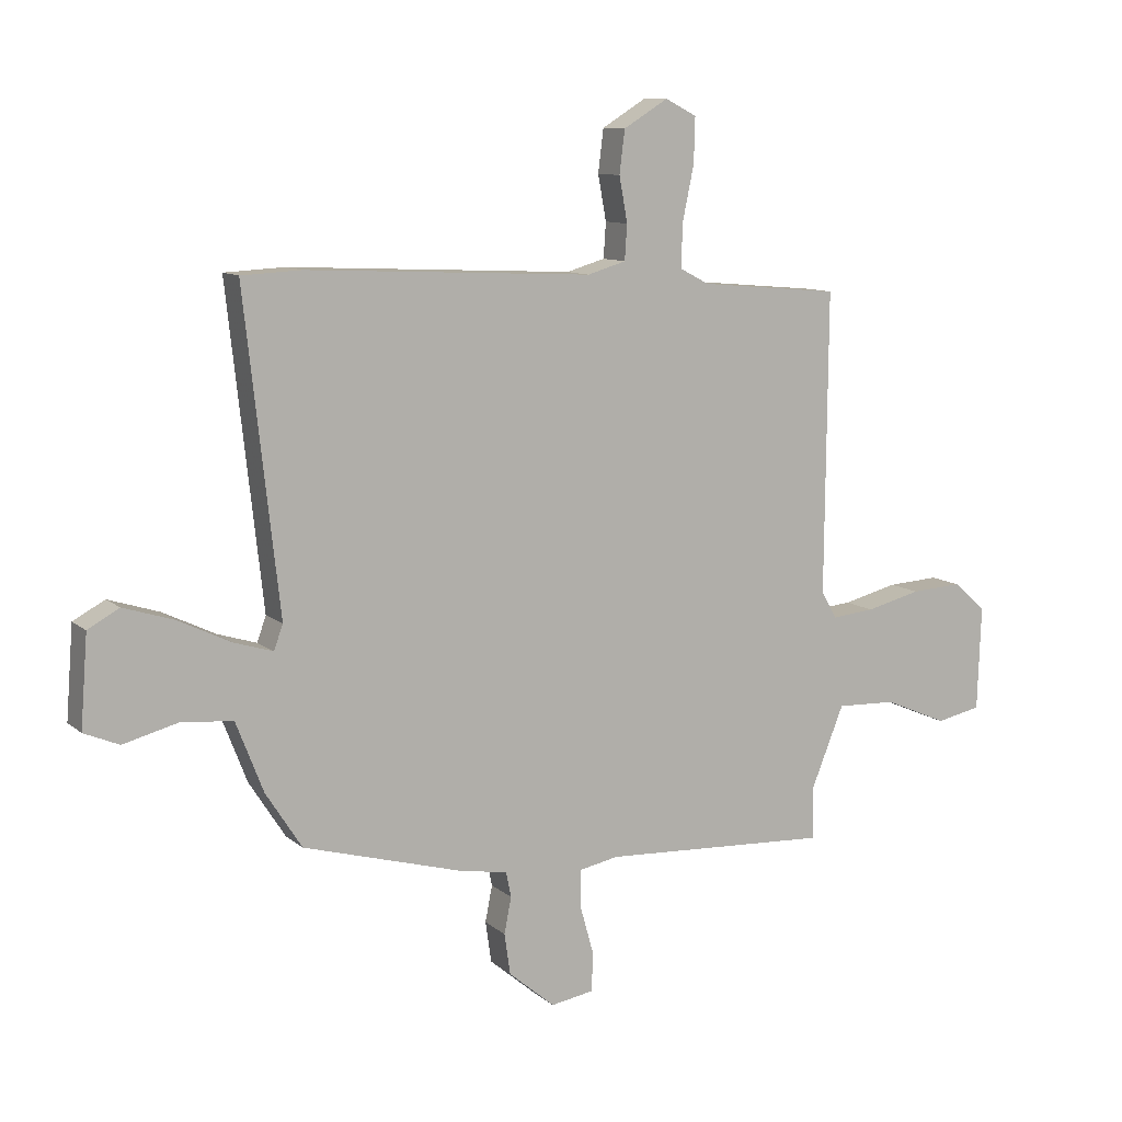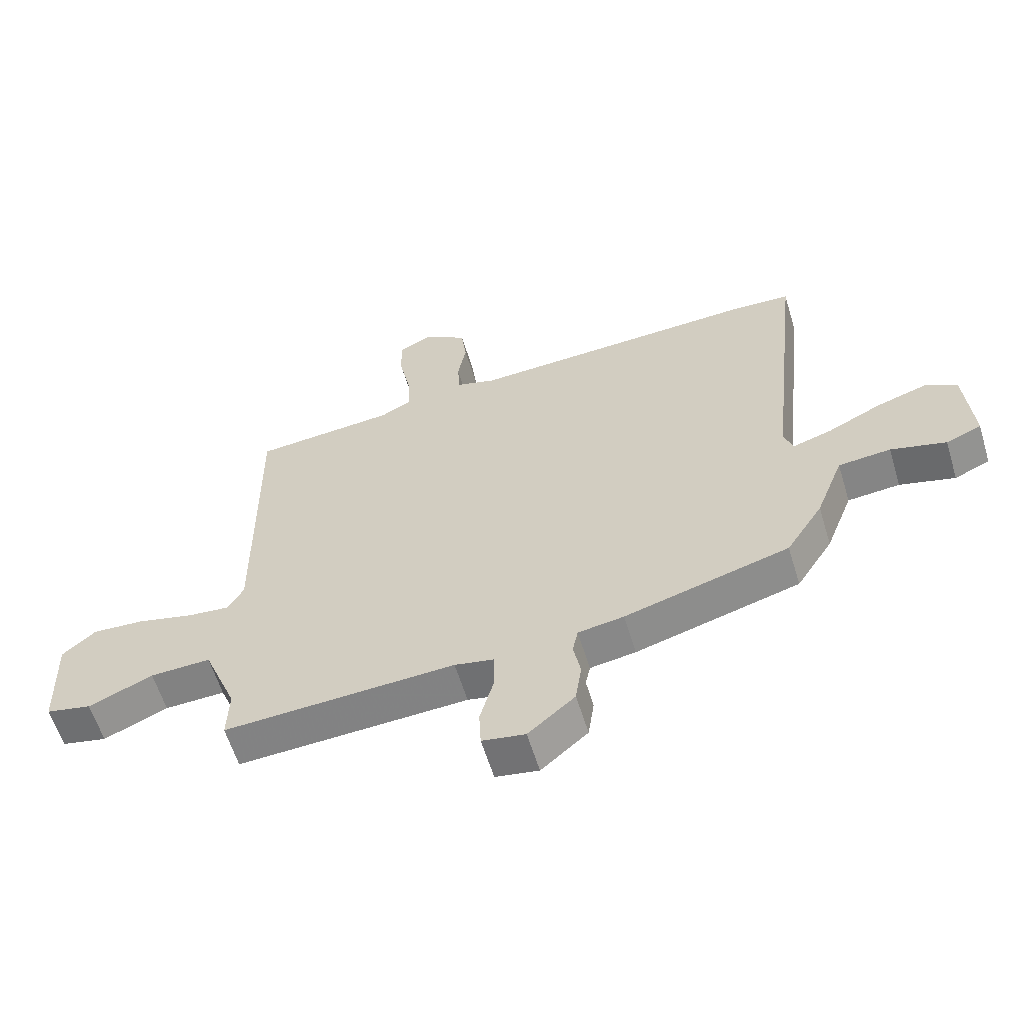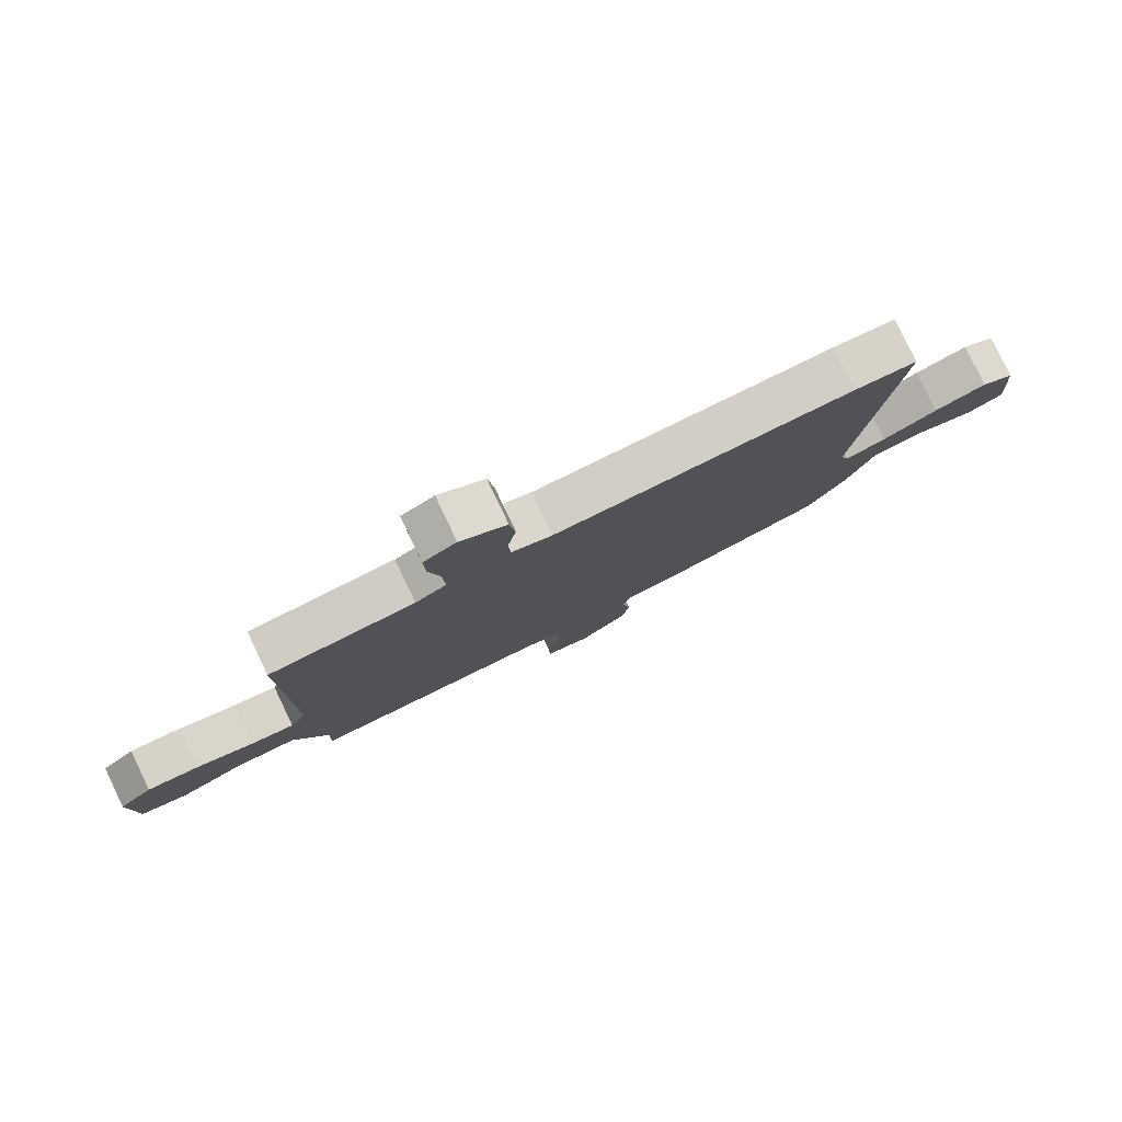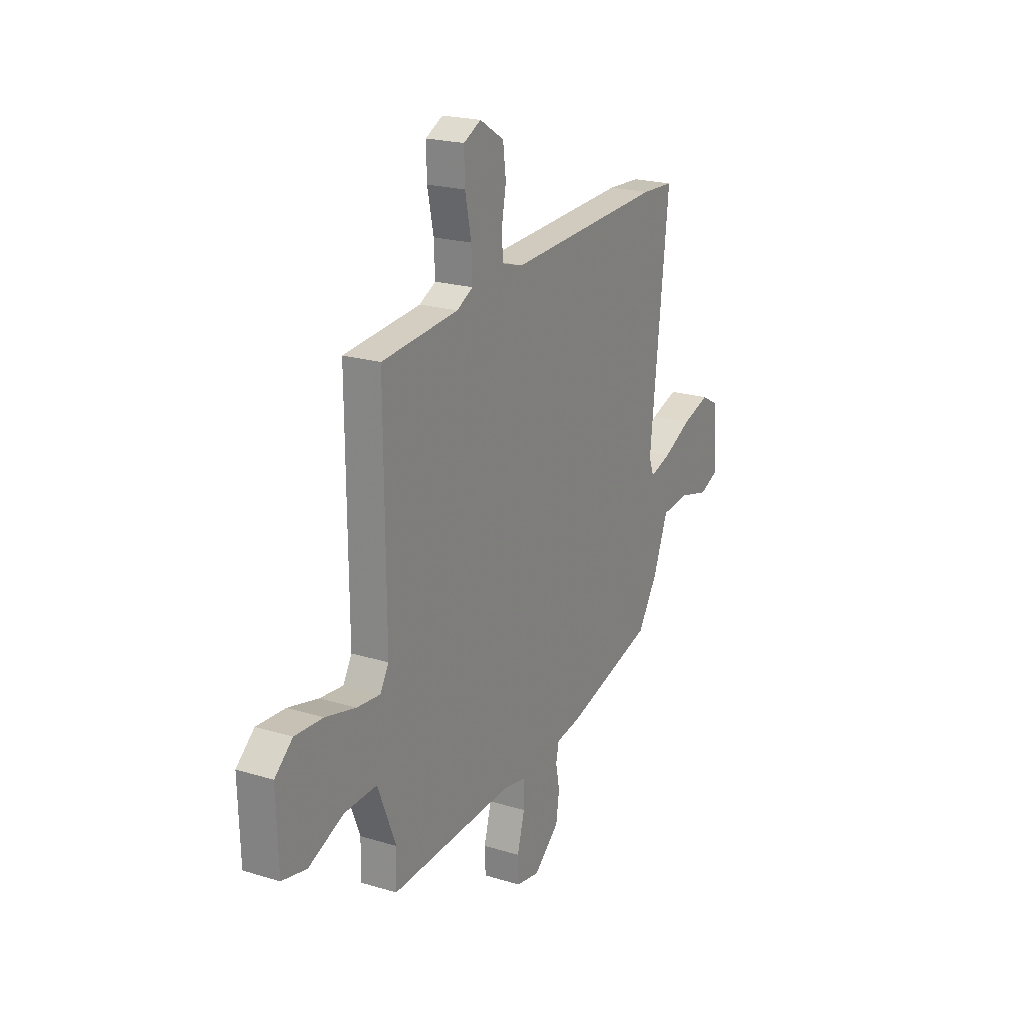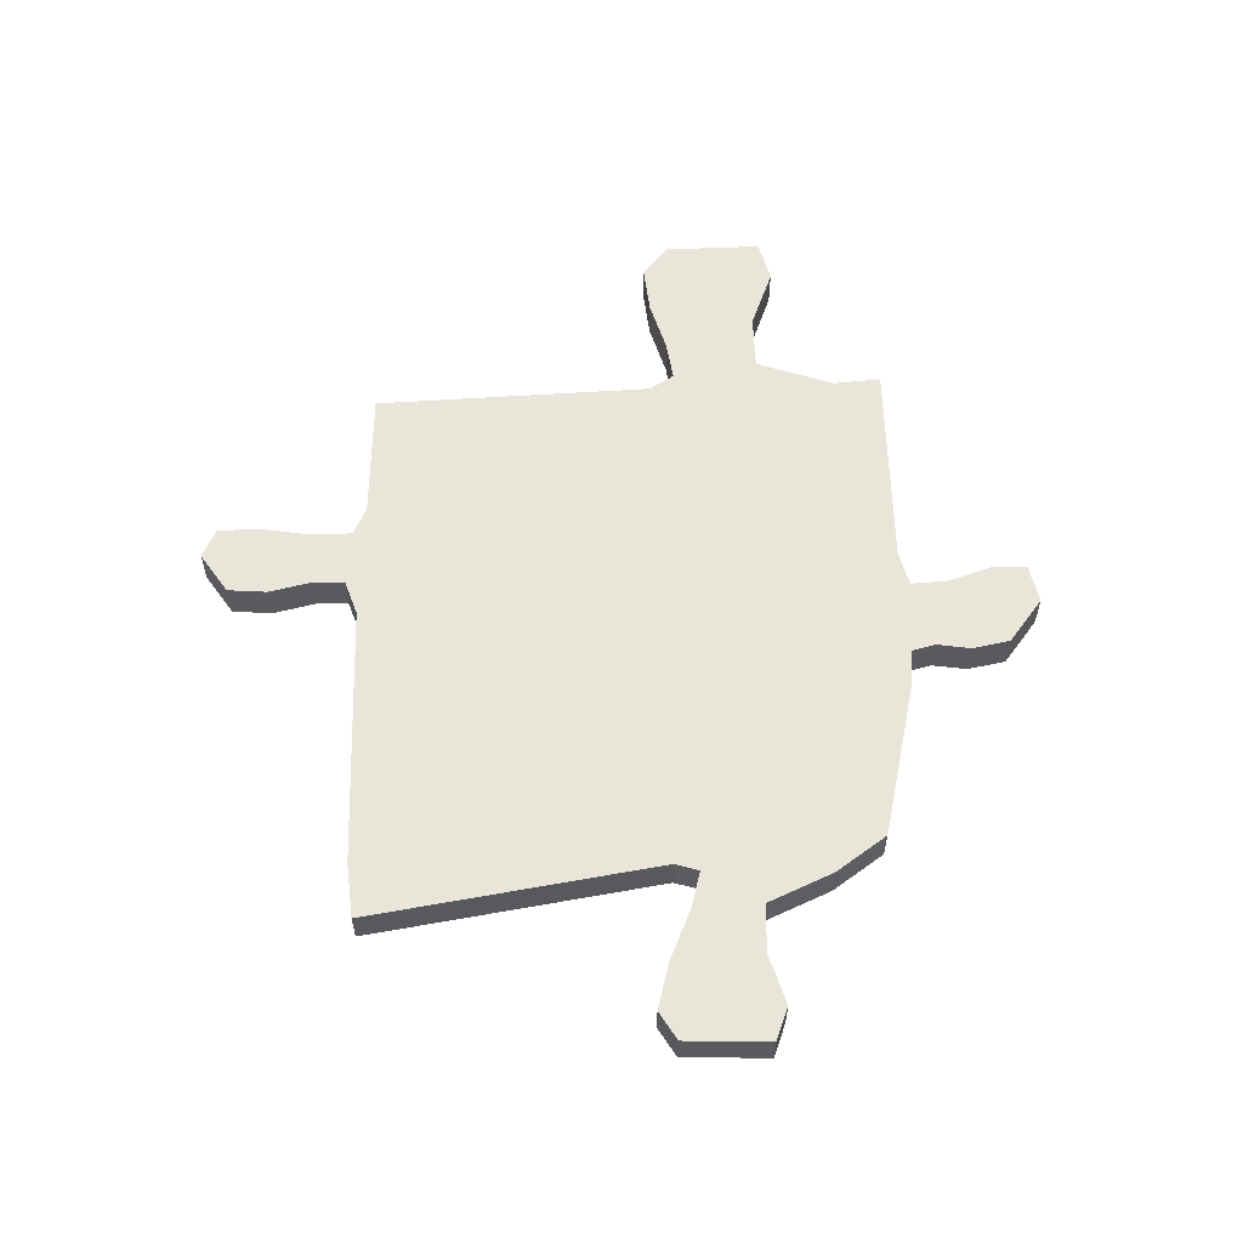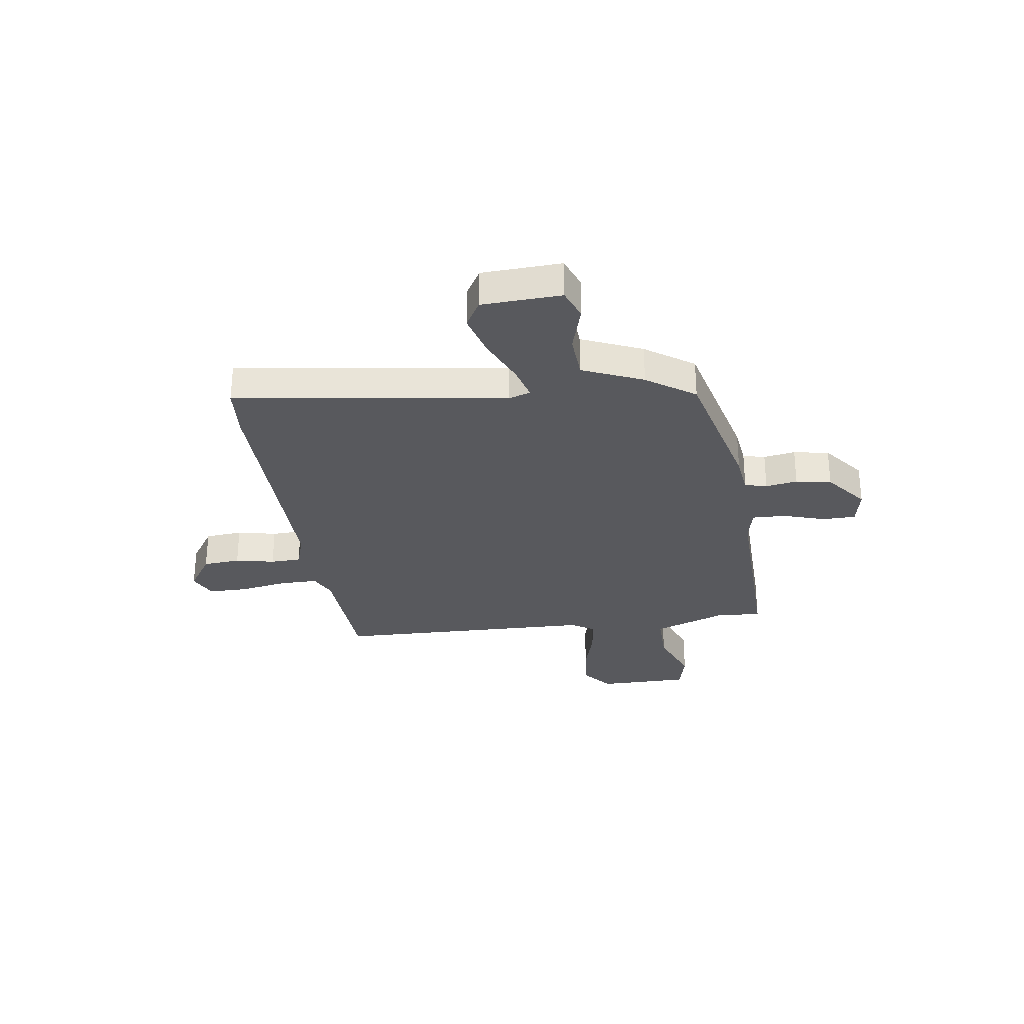
<metadata>
{"format":"obj","ext":"obj","renderer":"f3d","projection":"perspective","resolution":1024,"background":"white","views":[{"elev":10.3,"azim":152.3,"up":"+Z"},{"elev":-59.8,"azim":16.9,"up":"+Z"},{"elev":79.9,"azim":-25.6,"up":"+Z"},{"elev":21.2,"azim":-61.5,"up":"+Z"},{"elev":58.0,"azim":85.7,"up":"+Y"},{"elev":-29.8,"azim":96.3,"up":"+Y"}]}
</metadata>
<code>
v 0.454 0.07 -0.385
v 0.18 0.07 -0.462
v 0.104 0.07 -0.474
v 0.095 0.07 -0.517
v 0.107 0.07 -0.578
v 0.097 0.07 -0.647
v 0.019 0.07 -0.713
v -0.053 0.07 -0.701
v -0.056 0.07 -0.637
v -0.033 0.07 -0.555
v -0.033 0.07 -0.49
v -0.099 0.07 -0.477
v -0.485 0.07 -0.497
v -0.482 0.07 -0.41
v -0.538 0.07 -0.271
v -0.639 0.07 -0.275
v -0.746 0.07 -0.321
v -0.822 0.07 -0.305
v -0.828 0.07 -0.128
v -0.773 0.07 -0.08
v -0.686 0.07 -0.085
v -0.593 0.07 -0.108
v -0.521 0.07 -0.115
v -0.495 0.07 -0.069
v -0.499 0.07 0.437
v -0.263 0.07 0.458
v -0.213 0.07 0.484
v -0.216 0.07 0.559
v -0.235 0.07 0.65
v -0.237 0.07 0.725
v -0.184 0.07 0.752
v -0.109 0.07 0.706
v -0.1 0.07 0.634
v -0.114 0.07 0.558
v -0.11 0.07 0.499
v -0.045 0.07 0.48
v 0.438 0.07 0.503
v 0.538 0.07 0.498
v 0.48 0.07 -0.029
v 0.495 0.07 -0.071
v 0.56 0.07 -0.051
v 0.649 0.07 -0.008
v 0.734 0.07 0.019
v 0.787 0.07 -0.01
v 0.799 0.07 -0.163
v 0.74 0.07 -0.188
v 0.648 0.07 -0.164
v 0.561 0.07 -0.172
v 0.515 0.07 -0.29
v 0.454 0 -0.385
v 0.18 0 -0.462
v 0.104 0 -0.474
v 0.095 0 -0.517
v 0.107 0 -0.578
v 0.097 0 -0.647
v 0.019 0 -0.713
v -0.053 0 -0.701
v -0.056 0 -0.637
v -0.033 0 -0.555
v -0.033 0 -0.49
v -0.099 0 -0.477
v -0.485 0 -0.497
v -0.482 0 -0.41
v -0.538 0 -0.271
v -0.639 0 -0.275
v -0.746 0 -0.321
v -0.822 0 -0.305
v -0.828 0 -0.128
v -0.773 0 -0.08
v -0.686 0 -0.085
v -0.593 0 -0.108
v -0.521 0 -0.115
v -0.495 0 -0.069
v -0.499 0 0.437
v -0.263 0 0.458
v -0.213 0 0.484
v -0.216 0 0.559
v -0.235 0 0.65
v -0.237 0 0.725
v -0.184 0 0.752
v -0.109 0 0.706
v -0.1 0 0.634
v -0.114 0 0.558
v -0.11 0 0.499
v -0.045 0 0.48
v 0.438 0 0.503
v 0.538 0 0.498
v 0.48 0 -0.029
v 0.495 0 -0.071
v 0.56 0 -0.051
v 0.649 0 -0.008
v 0.734 0 0.019
v 0.787 0 -0.01
v 0.799 0 -0.163
v 0.74 0 -0.188
v 0.648 0 -0.164
v 0.561 0 -0.172
v 0.515 0 -0.29
f 1 2 3
f 49 1 3
f 48 49 3
f 45 46 47
f 44 45 47
f 43 44 47
f 42 43 47
f 41 42 47
f 40 41 47 48
f 36 37 38 39
f 35 36 39 40
f 32 33 34
f 31 32 34
f 30 31 34
f 29 30 34
f 28 29 34
f 27 28 34 35
f 40 48 3
f 35 40 3
f 27 35 3
f 26 27 3
f 20 21 22
f 19 20 22
f 18 19 22
f 17 18 22
f 16 17 22
f 15 16 22 23
f 14 15 23 24
f 12 13 14
f 8 9 10
f 7 8 10
f 6 7 10
f 5 6 10
f 4 5 10
f 4 10 11
f 3 4 11
f 25 26 3
f 24 25 3
f 14 24 3
f 12 14 3
f 3 11 12
f 52 51 50
f 52 50 98
f 52 98 97
f 96 95 94
f 96 94 93
f 96 93 92
f 96 92 91
f 96 91 90
f 97 96 90 89
f 88 87 86 85
f 89 88 85 84
f 83 82 81
f 83 81 80
f 83 80 79
f 83 79 78
f 83 78 77
f 84 83 77 76
f 52 97 89
f 52 89 84
f 52 84 76
f 52 76 75
f 71 70 69
f 71 69 68
f 71 68 67
f 71 67 66
f 71 66 65
f 72 71 65 64
f 73 72 64 63
f 63 62 61
f 59 58 57
f 59 57 56
f 59 56 55
f 59 55 54
f 59 54 53
f 60 59 53
f 60 53 52
f 52 75 74
f 52 74 73
f 52 73 63
f 52 63 61
f 61 60 52
f 1 50 51 2
f 2 51 52 3
f 3 52 53 4
f 4 53 54 5
f 5 54 55 6
f 6 55 56 7
f 7 56 57 8
f 8 57 58 9
f 9 58 59 10
f 10 59 60 11
f 11 60 61 12
f 12 61 62 13
f 13 62 63 14
f 14 63 64 15
f 15 64 65 16
f 16 65 66 17
f 17 66 67 18
f 18 67 68 19
f 19 68 69 20
f 20 69 70 21
f 21 70 71 22
f 22 71 72 23
f 23 72 73 24
f 24 73 74 25
f 25 74 75 26
f 26 75 76 27
f 27 76 77 28
f 28 77 78 29
f 29 78 79 30
f 30 79 80 31
f 31 80 81 32
f 32 81 82 33
f 33 82 83 34
f 34 83 84 35
f 35 84 85 36
f 36 85 86 37
f 37 86 87 38
f 38 87 88 39
f 39 88 89 40
f 40 89 90 41
f 41 90 91 42
f 42 91 92 43
f 43 92 93 44
f 44 93 94 45
f 45 94 95 46
f 46 95 96 47
f 47 96 97 48
f 48 97 98 49
f 49 98 50 1

</code>
